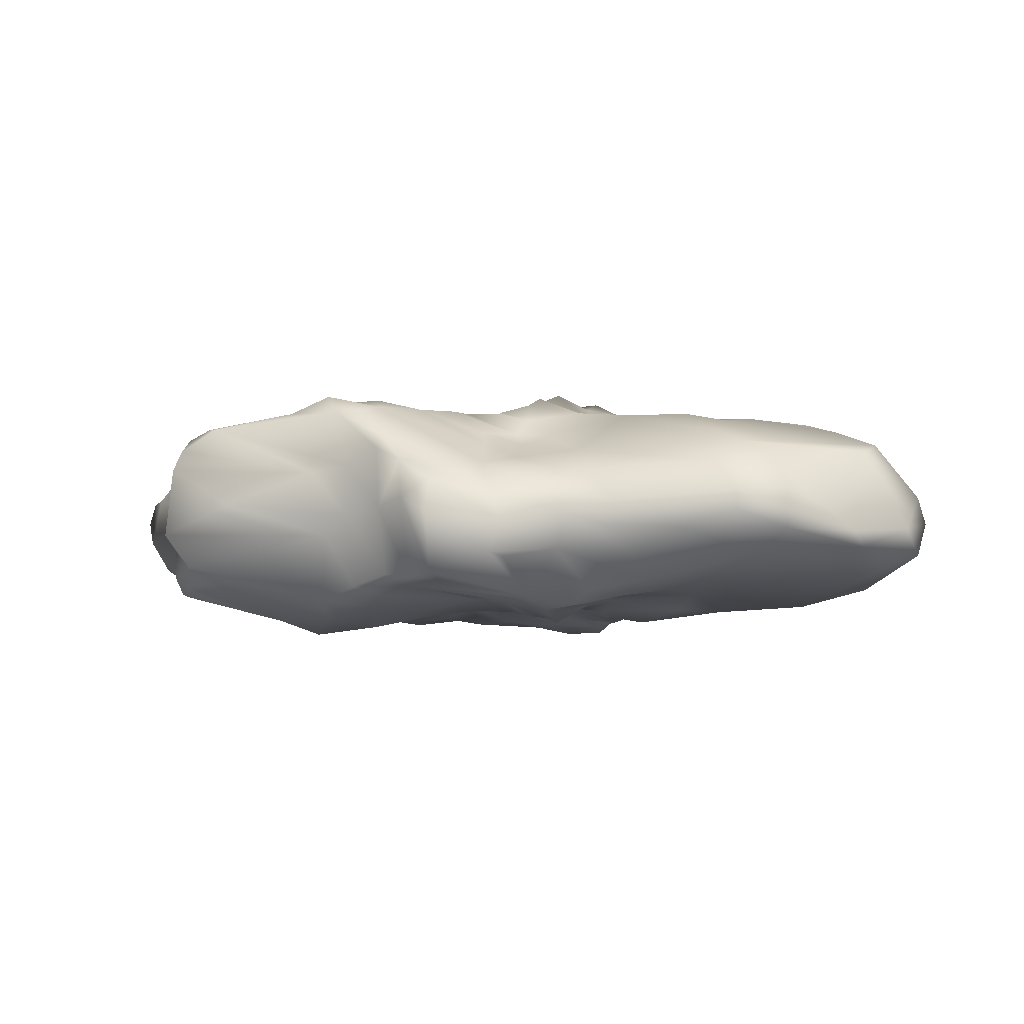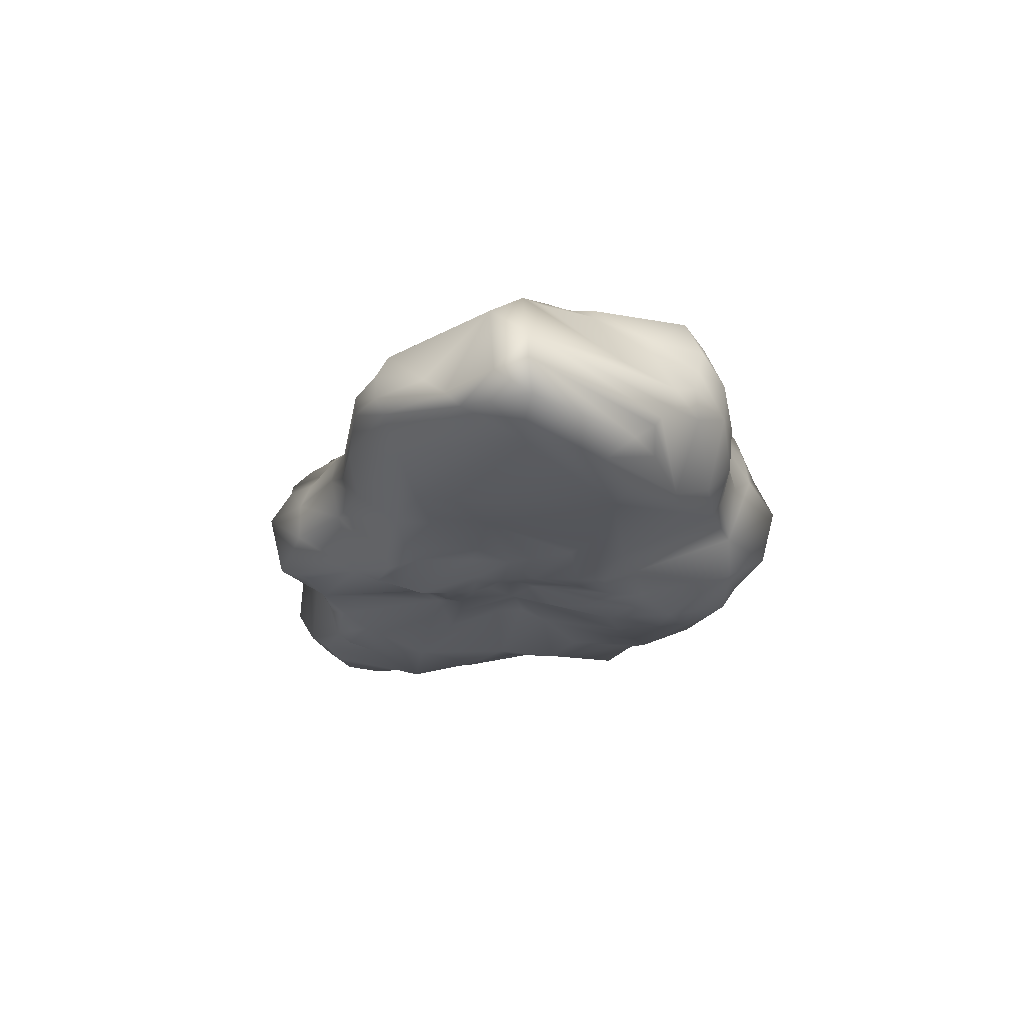
<metadata>
{"format":"obj","ext":"obj","renderer":"f3d","projection":"perspective","resolution":1024,"background":"white","views":[{"elev":-4.0,"azim":11.1,"up":"+Y"},{"elev":-20.6,"azim":78.7,"up":"+Y"}]}
</metadata>
<code>
v 0.3563 -0.0975 -0.2941
v 0.127 -0.1903 -0.3812
v -0.05905 -0.181 -0.3643
v -0.1376 -0.1413 -0.3179
v -0.2944 -0.1457 -0.2751
v -0.3569 -0.1351 -0.2813
v -0.4909 -0.105 -0.2075
v -0.5295 -0.1267 -0.0623
v -0.6326 -0.1131 -0.02555
v -0.4854 -0.1334 0.3096
v -0.2964 -0.1594 0.3061
v -0.1863 -0.1491 0.3057
v 0.2892 -0.123 0.2688
v 0.3954 -0.1191 0.2496
v 0.5563 -0.166 -0.05823
v -0.3994 -0.1123 -0.3029
v -0.5992 -0.1407 0.1204
v -0.5478 -0.1393 0.2786
v -0.1361 -0.1308 0.3519
v 0.1931 -0.14 0.2818
v 0.5887 -0.1468 -0.08463
v 0.1284 -0.1531 -0.4054
v -0.0602 -0.07487 -0.4141
v -0.6303 -0.1183 0.1162
v -0.5982 -0.1484 0.1901
v -0.5884 -0.1449 0.2502
v -0.545 -0.09704 0.3365
v -0.2329 -0.1323 0.3243
v -0.1665 -0.1128 0.3571
v -0.05919 -0.1226 0.3917
v 0.08704 -0.1534 0.3198
v 0.6744 -0.11 0.1246
v 0.6781 -0.1349 -0.01852
v 0.4671 -0.04824 -0.2933
v 0.3466 -0.0635 -0.316
v 0.201 -0.119 -0.4386
v -0.7178 -0.08859 -0.001519
v -0.5858 -0.1167 0.2934
v 0.491 -0.0795 0.2963
v 0.6694 -0.09151 -0.06742
v 0.6073 -0.09642 -0.1171
v 0.5073 -0.1203 -0.1817
v 0.06018 -0.1087 -0.4136
v 0.03843 -0.04685 -0.421
v -0.434 -0.0631 -0.3391
v 0.0383 -0.07679 0.4205
v 0.05868 -0.08426 0.4032
v 0.2743 -0.07542 0.3382
v 0.6591 -0.06398 -0.1042
v 0.4807 -0.09815 -0.2487
v 0.2693 -0.1075 -0.351
v -0.235 -0.0147 -0.3451
v -0.2577 -0.07113 -0.3265
v -0.5176 -0.04532 -0.3267
v -0.7701 -0.03041 -0.04404
v -0.587 -0.06648 0.293
v -0.2797 -0.04211 0.3522
v -0.1137 -0.1173 0.3938
v -0.06445 -0.1101 0.4431
v 0.1455 -0.06955 0.358
v 0.6759 -0.06504 0.2225
v 0.7738 -0.07695 0.1258
v 0.6583 -0.0485 -0.1154
v -0.05889 -0.03655 -0.4232
v -0.1716 -0.05016 -0.3484
v -0.72 -0.05999 -0.1142
v -0.6271 -0.004513 0.1601
v -0.5956 -0.006145 0.2502
v 0.232 -0.02734 0.3611
v 0.5503 -0.03528 0.3304
v 0.586 -0.01495 -0.2027
v -0.6628 -0.0275 -0.2167
v -0.7819 -0.02176 -0.08774
v -0.2368 -0.005421 0.3641
v 0.1629 -0.00665 0.3753
v 0.366 -0.03346 0.3644
v 0.7878 -0.0203 0.1346
v 0.6439 -0.02631 -0.1465
v 0.2022 -0.02665 -0.4633
v -0.1507 0.002955 -0.3702
v -0.7948 0.01184 -0.08953
v -0.5812 -0.0385 0.3634
v 0.05513 -0.01988 0.4214
v 0.4661 -0.003736 0.3681
v 0.5468 -0.005299 0.3439
v 0.6633 -0.03737 0.2458
v 0.7751 0.02748 0.1318
v 0.351 0.01251 -0.3255
v 0.285 -0.01291 -0.3627
v -0.06568 0.01948 -0.3996
v -0.4478 -0.002803 -0.3552
v -0.7312 -0.0005733 -0.1723
v -0.7382 0.02973 -0.1605
v -0.7521 0.05676 -0.04317
v -0.1199 0.02138 0.4275
v -0.06561 -0.009012 0.4679
v 0.03501 0.03133 0.4011
v 0.7543 -0.03162 0.1831
v 0.6331 0.0177 -0.1491
v 0.5374 0.01145 -0.2634
v 0.4778 0.02111 -0.2964
v 0.2446 0.01912 -0.4047
v 0.03899 0.00777 -0.4033
v -0.2211 0.05749 -0.3355
v -0.4508 0.0641 -0.3396
v -0.5464 0.02062 -0.3403
v -0.6197 0.02376 0.1625
v -0.3034 0.07243 0.3606
v 0.1373 0.04434 0.3669
v 0.2429 0.01376 0.3612
v 0.6135 0.02969 -0.1892
v 0.1936 0.04259 -0.4316
v 0.07609 0.06608 -0.3591
v -0.7825 0.05169 -0.0877
v -0.5699 0.08172 0.3577
v -0.4618 0.01514 0.3684
v -0.1704 0.006259 0.3901
v -0.06844 0.05225 0.4305
v 0.2026 0.07505 0.3241
v 0.4625 0.03018 0.367
v 0.5473 0.03605 0.3432
v 0.6113 0.006059 0.2733
v 0.5884 0.1029 -0.1199
v 0.3908 0.09071 -0.2906
v 0.3052 0.07999 -0.3314
v 0.2422 0.06632 -0.396
v -0.1111 0.04976 -0.3839
v -0.5203 0.0795 -0.3277
v -0.5195 0.102 -0.2895
v -0.735 0.08711 -0.08602
v -0.1236 0.08783 0.4241
v 0.1349 0.07748 0.3305
v 0.6766 0.1269 0.0829
v 0.6575 0.04661 -0.05589
v 0.5836 0.07498 -0.2067
v 0.5373 0.07446 -0.2666
v 0.2381 0.1057 -0.3834
v -0.1509 0.07017 -0.3482
v -0.6952 0.1026 -0.104
v -0.5905 0.1071 0.1499
v -0.558 0.1164 0.3457
v -0.2375 0.08353 0.3685
v 0.5298 0.07912 0.3217
v 0.6806 0.1072 0.1761
v 0.6997 0.126 0.1252
v -0.1364 0.09744 -0.3327
v -0.2579 0.104 -0.3077
v -0.6933 0.1223 -0.03529
v -0.6772 0.1249 -0.003977
v -0.1735 0.1115 0.3938
v 0.05898 0.1021 0.2768
v 0.4251 0.08548 0.3317
v 0.5717 0.1314 -0.1312
v 0.5625 0.1232 -0.221
v 0.2989 0.1384 -0.3181
v -0.01996 0.06354 -0.3466
v -0.161 0.1299 -0.2981
v -0.6406 0.1504 0.02501
v -0.6352 0.1561 0.0386
v -0.6024 0.1549 0.09339
v -0.5676 0.1372 0.231
v -0.5646 0.1435 0.2869
v -0.5023 0.1587 0.3241
v -0.1665 0.1382 0.3869
v 0.0053 0.08758 0.3354
v 0.1684 0.1141 0.271
v 0.2931 0.09898 0.3039
v 0.4633 0.1239 0.2921
v 0.6276 0.1574 0.0728
v 0.5983 0.1545 -0.01805
v 0.5487 0.1374 -0.2271
v 0.3805 0.1393 -0.2721
v 0.2881 0.1644 -0.3241
v -0.2069 0.1488 -0.285
v -0.2992 0.1205 -0.2912
v -0.5018 0.1276 -0.2512
v -0.5804 0.178 0.05781
v -0.5781 0.1804 0.1251
v -0.5368 0.167 0.2566
v -0.2574 0.1815 0.3563
v -0.004863 0.1293 0.2507
v 0.419 0.1472 0.2611
v 0.4338 0.1724 0.1706
v 0.5717 0.1746 0.0512
v 0.5762 0.1783 -0.02436
v 0.5575 0.1763 -0.193
v 0.2174 0.1356 -0.3364
v 0.01758 0.1412 -0.1898
v -0.0425 0.1385 -0.2062
v -0.04323 0.149 -0.1915
v 0.5005 0.1918 -0.2032
v 0.3672 0.2181 -0.2539
v 0.05009 0.1673 -0.1791
v -0.1931 0.1973 -0.2172
v -0.2899 0.1536 -0.2247
v 0.2871 0.2273 -0.2339
v 0.1922 0.2094 -0.2085
v -0.4361 0.1783 -0.1682
v 0.129 0.2191 -0.1664
v -0.06372 0.2163 -0.1403
v -0.223 0.2323 -0.1765
v 0.3744 0.217 -0.2179
v 0.2245 0.2298 -0.1836
v 0.1437 0.2467 -0.1363
v 0.06878 0.2388 -0.1315
v -0.1686 0.2228 -0.1236
v -0.349 0.2238 -0.1271
v 0.506 0.2026 -0.156
v 0.1717 0.1806 0.002149
v 0.1957 0.2201 -0.123
v 0.1333 0.2304 -0.08318
v -0.01956 0.2301 -0.1128
v -0.3794 0.2358 -0.08604
v -0.4238 0.2107 -0.0803
v 0.07371 0.2628 -0.09371
v -0.2983 0.2346 -0.1202
v -0.4782 0.1971 -0.02387
v 0.06691 0.2347 0.02173
v -0.003558 0.1951 0.01648
v -0.05831 0.1754 0.006322
v -0.3179 0.2016 0.06931
v -0.4421 0.2115 -0.03123
v -0.4978 0.1971 0.03839
v 0.2112 0.1758 0.03022
v 0.1546 0.1834 0.04259
v 0.0668 0.2336 0.08403
v -0.1023 0.1752 0.02502
v -0.4887 0.1894 0.08683
v 0.4695 0.1849 0.08633
v 0.1512 0.1977 0.1311
v 0.05062 0.2174 0.1119
v 0 0.2053 0.1129
v -0.07622 0.1777 0.07555
v -0.2572 0.2057 0.0565
v 0.3783 0.1814 0.1247
v 0.05385 0.185 0.14
v 0 0.198 0.1496
v -0.05773 0.1984 0.1501
v -0.1483 0.1916 0.1238
v 0.3615 0.1839 0.1932
v 0.2461 0.186 0.1826
v 0.03775 0.155 0.1732
v -0.07494 0.1983 0.1971
v -0.2576 0.2105 0.1879
v -0.3237 0.1947 0.1537
v 0.09764 0.1514 0.1733
v -0.01845 0.1543 0.2135
v -0.1268 0.1963 0.2521
v -0.1977 0.2119 0.2672
v -0.2715 0.2127 0.2699
v 0.05749 0.132 0.2023
v -0.1891 0.1955 0.314
v -0.2795 0.2131 0.3386
v -0.3609 0.1878 0.302
v 0.1864 -0.1475 -0.377
v 0.05253 -0.2064 -0.3241
v -0.217 -0.1672 -0.2732
v -0.2869 -0.1672 -0.2615
v -0.327 -0.1544 -0.2487
v -0.3663 -0.1376 -0.222
v 0.1683 -0.1896 -0.2109
v 0.1295 -0.2141 -0.2741
v 0.06556 -0.2169 -0.2716
v -0.04795 -0.1925 -0.2195
v -0.1296 -0.1965 -0.295
v -0.1725 -0.1886 -0.2791
v -0.2515 -0.1979 -0.252
v -0.2915 -0.1763 -0.2258
v 0.2095 -0.1609 -0.1868
v 0.1202 -0.2011 -0.1989
v 0.03816 -0.1986 -0.1816
v 0.2633 -0.1491 -0.1509
v 0.1762 -0.1956 -0.1495
v 0.08702 -0.1839 -0.1351
v -0.1724 -0.1865 -0.1606
v -0.3218 -0.16 -0.1054
v 0.2145 -0.1828 -0.1259
v -0.2461 -0.196 -0.13
v 0.243 -0.1953 -0.07145
v 0.1695 -0.183 -0.08777
v 0.04373 -0.1459 -0.03057
v 0.002589 -0.1675 -0.07868
v -0.1046 -0.1645 -0.08378
v -0.2403 -0.1936 -0.02208
v 0.04707 -0.14 0.003023
v -0.04019 -0.1421 -0.0129
v -0.2901 -0.1855 -0.05512
v -0.3408 -0.159 -0.06356
v 0.1734 -0.1739 -0.001955
v -0.001656 -0.1524 0.003455
v -0.08557 -0.1525 -0.03444
v 0.3936 -0.1759 -0.06117
v 0.3226 -0.1729 -0.03887
v -0.3137 -0.2002 0.02096
v 0.199 -0.1542 0.0463
v 0.1445 -0.1711 0.05021
v 0.0539 -0.1574 0.05679
v -0.09042 -0.1561 0.01347
v -0.431 -0.1704 0.06702
v 0.07715 -0.1753 0.09406
v -0.05092 -0.1739 0.09544
v -0.122 -0.1807 0.1002
v -0.2411 -0.2052 0.142
v -0.4162 -0.1928 0.1302
v 0.3665 -0.1461 0.1187
v 0.1892 -0.1513 0.118
v 0.144 -0.1676 0.09682
v 0.1128 -0.1915 0.1454
v 0.05382 -0.1849 0.1399
v 0.01911 -0.1769 0.1046
v -0.3564 -0.2196 0.135
v 0.1184 -0.198 0.1959
v 0.2326 -0.1464 0.1129
v 0.194 -0.1608 0.2192
v 0.114 -0.1867 0.2343
v -0.4231 -0.1931 0.1659
v 0.3284 -0.1383 0.2095
v 0.234 -0.1512 0.2459
v 0.1594 -0.1673 0.2638
v 0.111 -0.176 0.2778
v 0.007945 -0.1559 0.1779
v -0.04506 -0.1443 0.2275
v -0.05413 -0.1531 0.1369
v -0.2204 -0.1674 0.2563
v -0.2979 -0.176 0.2812
v -0.3131 -0.187 0.2287
f 255 2 22
f 22 2 43
f 43 2 3
f 27 10 11
f 28 11 12
f 28 12 19
f 21 15 42
f 42 15 1
f 51 255 36
f 36 255 22
f 43 3 23
f 23 3 4
f 257 5 53
f 53 5 6
f 53 6 16
f 7 8 9
f 24 17 25
f 26 18 38
f 38 18 10
f 38 10 27
f 27 11 57
f 57 11 28
f 28 19 29
f 29 19 58
f 58 19 30
f 30 19 31
f 30 31 59
f 60 31 319
f 60 319 20
f 60 20 13
f 60 13 48
f 39 14 32
f 32 14 15
f 32 15 33
f 33 15 21
f 33 21 42
f 42 1 50
f 34 50 1
f 34 1 35
f 35 1 51
f 36 22 43
f 23 4 65
f 65 4 257
f 65 257 53
f 45 53 16
f 37 9 17
f 37 17 24
f 58 30 59
f 46 59 31
f 46 31 47
f 47 31 60
f 48 13 39
f 39 13 14
f 62 32 33
f 40 33 41
f 41 33 42
f 51 36 79
f 79 36 43
f 43 23 44
f 45 16 54
f 54 16 7
f 54 7 66
f 66 7 9
f 66 9 37
f 25 26 68
f 68 26 38
f 68 38 56
f 56 38 27
f 82 27 57
f 61 39 32
f 61 32 62
f 40 41 49
f 49 41 42
f 71 42 50
f 35 51 89
f 79 43 44
f 44 23 64
f 52 65 53
f 55 37 24
f 56 27 82
f 57 28 74
f 74 28 29
f 74 29 117
f 117 29 58
f 46 47 60
f 76 48 39
f 62 33 40
f 63 49 42
f 63 42 78
f 78 42 71
f 89 51 102
f 102 51 79
f 64 23 65
f 52 53 45
f 72 54 66
f 66 37 55
f 55 24 67
f 67 24 25
f 67 25 68
f 68 56 82
f 117 58 95
f 95 58 59
f 95 59 96
f 96 59 46
f 96 46 83
f 83 46 60
f 83 60 75
f 75 60 48
f 75 48 69
f 69 48 76
f 76 39 70
f 70 39 61
f 86 70 61
f 86 61 98
f 98 61 62
f 98 62 77
f 77 62 40
f 77 40 49
f 71 50 100
f 100 50 34
f 34 35 88
f 88 35 89
f 103 44 64
f 80 64 65
f 80 65 52
f 52 45 91
f 91 45 54
f 72 66 92
f 92 66 73
f 73 66 55
f 116 82 57
f 76 70 84
f 84 70 85
f 85 70 86
f 77 49 63
f 101 34 88
f 103 64 90
f 90 64 80
f 91 54 106
f 106 54 72
f 106 72 92
f 92 73 81
f 81 73 55
f 75 69 110
f 110 69 76
f 110 76 84
f 122 85 86
f 87 77 63
f 87 63 78
f 99 78 71
f 100 34 101
f 102 79 112
f 112 79 44
f 112 44 103
f 90 80 127
f 104 52 91
f 93 92 81
f 81 55 114
f 114 55 94
f 94 55 67
f 94 67 107
f 161 68 82
f 161 82 115
f 115 82 116
f 116 57 74
f 97 83 75
f 97 75 109
f 120 110 84
f 120 84 85
f 120 85 121
f 121 85 122
f 87 78 99
f 99 71 111
f 111 71 100
f 125 88 89
f 125 89 102
f 80 52 104
f 104 91 105
f 105 91 106
f 106 92 93
f 114 93 81
f 107 67 68
f 95 96 118
f 118 96 83
f 118 83 97
f 109 75 110
f 98 77 87
f 134 87 99
f 125 102 126
f 126 102 112
f 112 103 113
f 113 103 156
f 156 103 90
f 156 90 127
f 127 80 138
f 138 80 104
f 105 106 128
f 128 106 93
f 128 93 114
f 116 74 108
f 108 74 142
f 142 74 117
f 117 95 131
f 131 95 118
f 119 110 120
f 121 122 143
f 122 86 144
f 144 86 98
f 144 98 87
f 123 99 111
f 123 111 135
f 135 111 100
f 135 100 136
f 136 100 101
f 124 101 88
f 124 88 125
f 126 112 137
f 137 112 113
f 147 104 105
f 129 128 114
f 129 114 139
f 139 114 130
f 130 114 94
f 149 94 107
f 115 116 108
f 142 117 150
f 150 117 131
f 131 118 97
f 131 97 165
f 165 97 109
f 132 109 110
f 132 110 119
f 152 119 120
f 152 120 121
f 152 121 143
f 143 122 144
f 145 87 134
f 145 134 133
f 136 101 124
f 125 126 137
f 156 127 146
f 146 127 138
f 139 130 94
f 139 94 148
f 148 94 149
f 140 158 107
f 140 107 68
f 140 68 161
f 141 115 108
f 165 109 132
f 167 119 152
f 144 87 145
f 134 99 123
f 146 138 104
f 147 105 128
f 176 129 139
f 149 107 158
f 161 115 141
f 180 142 150
f 150 131 164
f 164 131 165
f 151 165 132
f 152 143 168
f 168 143 144
f 168 144 145
f 133 134 170
f 170 134 123
f 153 123 135
f 153 135 154
f 154 135 136
f 172 124 125
f 172 125 155
f 155 125 137
f 155 137 187
f 187 137 113
f 188 113 156
f 157 146 104
f 157 104 147
f 175 147 128
f 198 176 139
f 198 139 148
f 148 149 158
f 159 158 160
f 160 158 140
f 160 140 161
f 161 141 162
f 163 141 108
f 163 108 142
f 180 150 164
f 151 132 166
f 166 132 119
f 166 119 167
f 167 152 168
f 168 145 182
f 169 145 133
f 169 133 170
f 170 123 153
f 171 154 136
f 171 136 124
f 173 155 187
f 187 113 188
f 188 156 189
f 189 156 146
f 189 146 157
f 174 157 147
f 174 147 175
f 175 128 195
f 195 128 129
f 195 129 176
f 217 198 148
f 217 148 158
f 158 159 177
f 177 159 160
f 177 160 178
f 178 160 161
f 178 161 179
f 179 161 162
f 179 162 141
f 179 141 163
f 163 142 180
f 180 164 252
f 252 164 165
f 252 165 181
f 181 165 151
f 183 182 145
f 183 145 169
f 184 169 170
f 184 170 185
f 185 170 153
f 185 153 186
f 186 153 154
f 186 154 171
f 186 171 124
f 190 189 157
f 195 174 175
f 186 124 172
f 186 172 191
f 191 172 155
f 191 155 192
f 192 155 173
f 192 173 187
f 192 187 196
f 196 187 188
f 196 188 197
f 197 188 193
f 190 157 194
f 194 157 174
f 194 174 195
f 198 195 176
f 202 192 196
f 188 189 190
f 194 195 207
f 207 195 198
f 186 191 208
f 208 191 192
f 202 196 203
f 203 196 197
f 203 197 193
f 203 193 199
f 188 190 200
f 200 190 194
f 200 194 201
f 201 194 207
f 208 192 202
f 210 203 199
f 210 199 204
f 204 199 193
f 204 193 205
f 205 193 188
f 205 188 200
f 212 200 206
f 206 200 201
f 206 201 216
f 216 201 207
f 207 198 213
f 185 186 208
f 208 202 209
f 209 202 203
f 209 203 210
f 210 204 211
f 211 204 205
f 211 205 215
f 215 205 200
f 215 200 212
f 212 206 220
f 220 206 216
f 216 207 213
f 214 213 198
f 214 198 217
f 209 210 211
f 209 211 215
f 213 214 222
f 222 214 217
f 208 209 224
f 209 215 218
f 218 215 212
f 218 212 219
f 219 212 220
f 227 220 216
f 234 216 213
f 234 213 221
f 221 213 222
f 184 185 208
f 184 208 229
f 229 208 224
f 224 209 225
f 225 209 218
f 227 216 234
f 221 222 217
f 221 217 223
f 223 217 158
f 223 158 177
f 229 224 235
f 225 218 226
f 226 218 219
f 226 219 231
f 231 219 220
f 231 220 233
f 233 220 227
f 221 223 228
f 228 223 177
f 169 184 229
f 241 224 225
f 241 225 230
f 230 225 226
f 230 226 231
f 232 231 233
f 233 227 239
f 239 227 234
f 234 221 245
f 228 177 178
f 169 229 183
f 183 229 235
f 235 224 241
f 230 231 236
f 236 231 232
f 236 232 237
f 237 232 233
f 237 233 238
f 238 233 239
f 239 234 244
f 244 234 245
f 183 235 240
f 240 235 241
f 241 230 246
f 246 230 236
f 246 236 242
f 242 236 237
f 242 237 238
f 242 238 243
f 243 238 239
f 243 239 244
f 245 221 228
f 245 228 178
f 182 240 241
f 166 241 246
f 247 242 243
f 247 243 248
f 248 243 244
f 248 244 249
f 249 244 250
f 250 244 245
f 179 245 178
f 182 183 240
f 166 246 251
f 251 246 242
f 251 242 247
f 248 249 252
f 252 249 250
f 252 250 253
f 253 250 245
f 253 245 254
f 254 245 179
f 168 182 167
f 167 182 241
f 167 241 166
f 166 251 151
f 151 251 247
f 151 247 181
f 181 247 248
f 181 248 252
f 252 253 180
f 180 253 254
f 180 254 163
f 163 254 179
f 1 272 51
f 51 269 255
f 255 262 2
f 2 262 256
f 2 256 3
f 3 256 265
f 3 265 4
f 4 265 266
f 4 266 257
f 257 258 5
f 5 258 259
f 5 259 260
f 5 260 6
f 6 260 16
f 1 15 272
f 51 272 269
f 269 261 255
f 255 261 262
f 262 263 256
f 256 263 264
f 256 264 265
f 266 267 257
f 257 267 268
f 257 268 258
f 259 258 260
f 260 7 16
f 261 270 262
f 262 270 271
f 262 271 263
f 263 271 264
f 265 275 266
f 266 275 278
f 266 278 267
f 268 267 276
f 268 276 258
f 258 276 288
f 258 288 260
f 260 288 7
f 15 292 272
f 272 277 269
f 269 277 273
f 269 273 261
f 261 273 274
f 261 274 270
f 270 274 282
f 270 282 271
f 264 283 265
f 265 283 275
f 267 278 276
f 272 292 279
f 272 279 277
f 277 280 273
f 273 280 281
f 273 281 274
f 271 282 286
f 271 286 264
f 264 286 283
f 275 283 278
f 277 279 280
f 274 281 282
f 286 291 283
f 283 284 278
f 278 284 287
f 278 287 276
f 288 8 7
f 292 293 279
f 279 293 289
f 279 289 280
f 280 285 281
f 281 290 282
f 282 290 286
f 283 291 284
f 287 288 276
f 293 295 289
f 280 289 285
f 281 285 290
f 286 298 291
f 284 294 287
f 287 294 288
f 288 9 8
f 289 295 296
f 289 296 285
f 291 298 284
f 294 304 288
f 15 305 292
f 292 305 293
f 293 305 295
f 296 297 285
f 285 297 290
f 290 301 286
f 286 301 302
f 286 302 298
f 298 303 284
f 284 303 294
f 304 299 288
f 288 299 17
f 288 17 9
f 15 14 305
f 305 313 295
f 295 313 306
f 295 306 307
f 295 307 296
f 296 307 300
f 296 300 297
f 297 300 310
f 297 310 290
f 290 310 301
f 298 302 303
f 303 311 294
f 294 311 304
f 299 304 17
f 307 308 300
f 300 308 309
f 300 309 310
f 310 323 301
f 301 323 302
f 302 323 303
f 311 316 304
f 14 317 305
f 305 317 313
f 313 314 306
f 307 306 312
f 307 312 308
f 308 312 321
f 308 321 309
f 309 321 310
f 310 321 323
f 303 326 311
f 311 326 316
f 304 316 25
f 304 25 17
f 306 314 315
f 306 315 312
f 312 315 321
f 323 12 324
f 323 324 303
f 303 324 326
f 316 26 25
f 317 318 313
f 313 318 314
f 314 318 319
f 314 319 320
f 314 320 315
f 315 320 321
f 321 322 323
f 324 325 326
f 326 10 316
f 316 10 18
f 316 18 26
f 317 14 13
f 317 13 318
f 318 13 20
f 318 20 319
f 319 31 320
f 320 31 321
f 321 31 19
f 321 19 322
f 322 19 323
f 323 19 12
f 324 12 11
f 324 11 325
f 325 11 326
f 326 11 10

</code>
